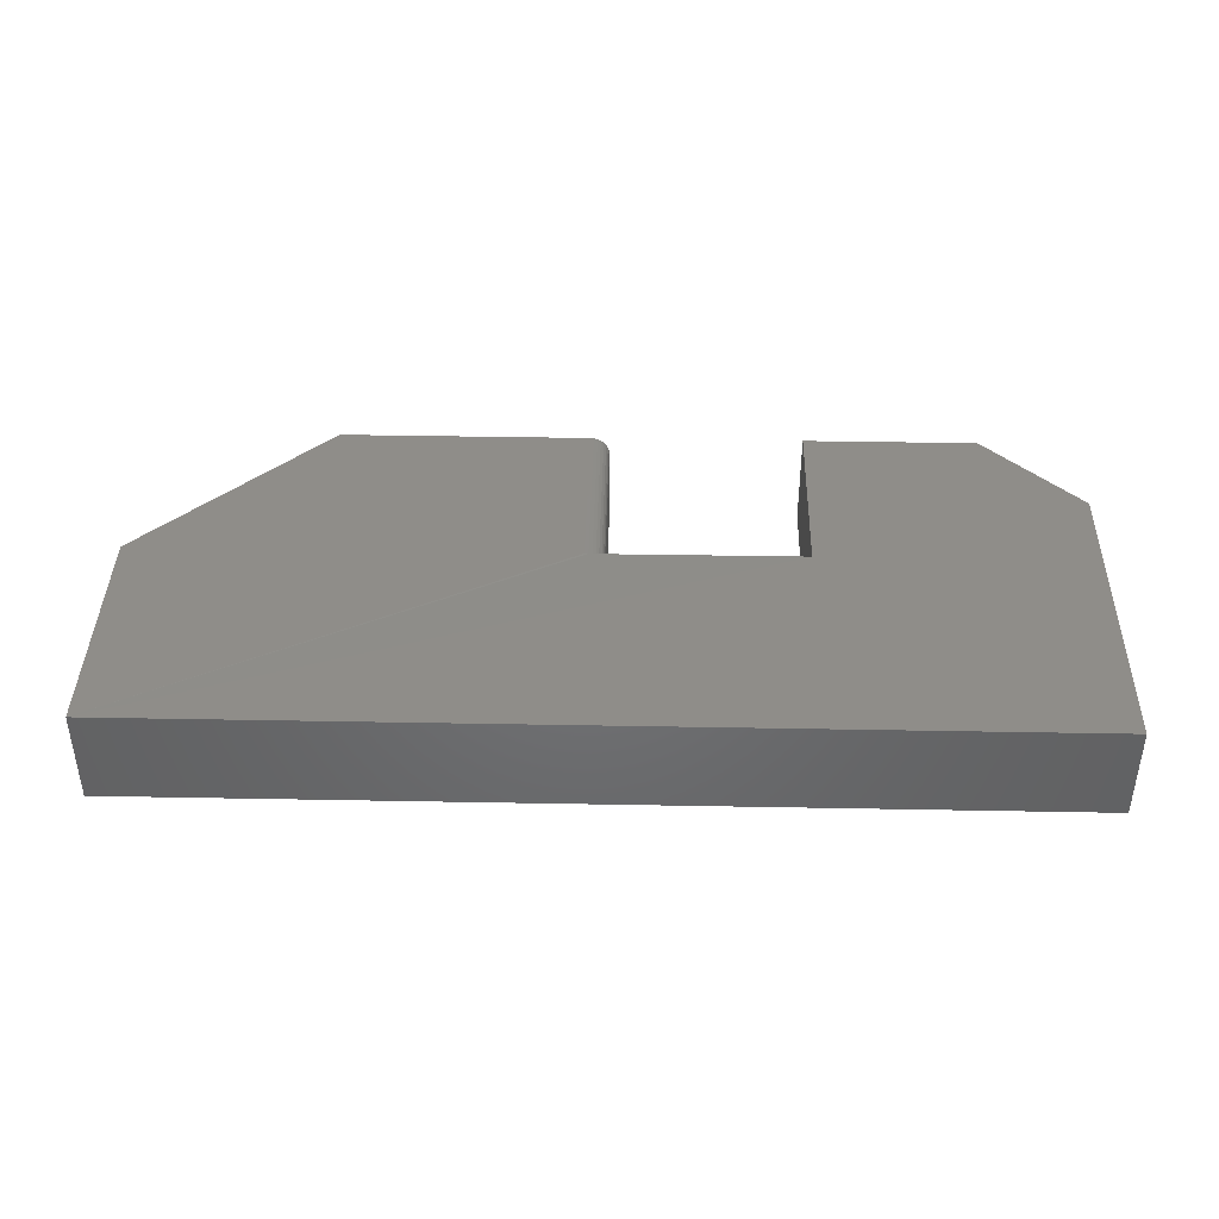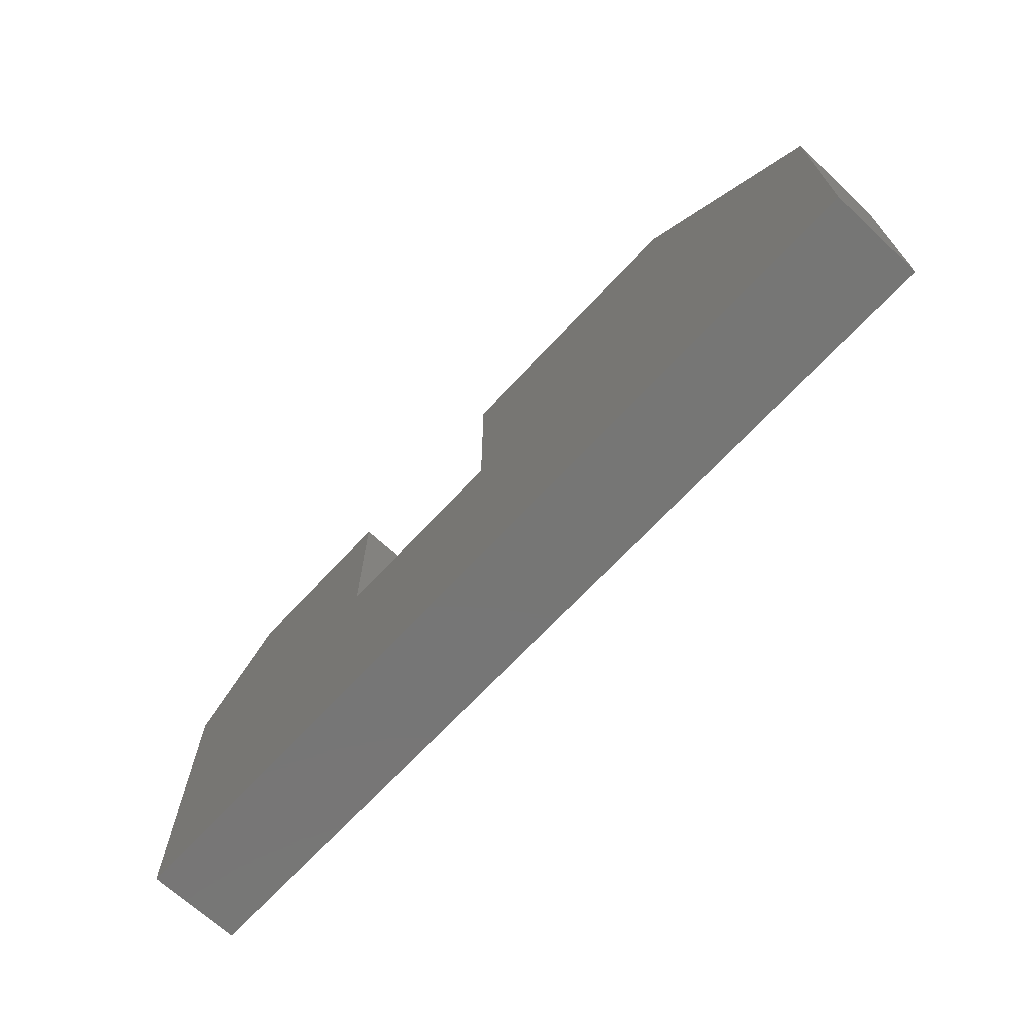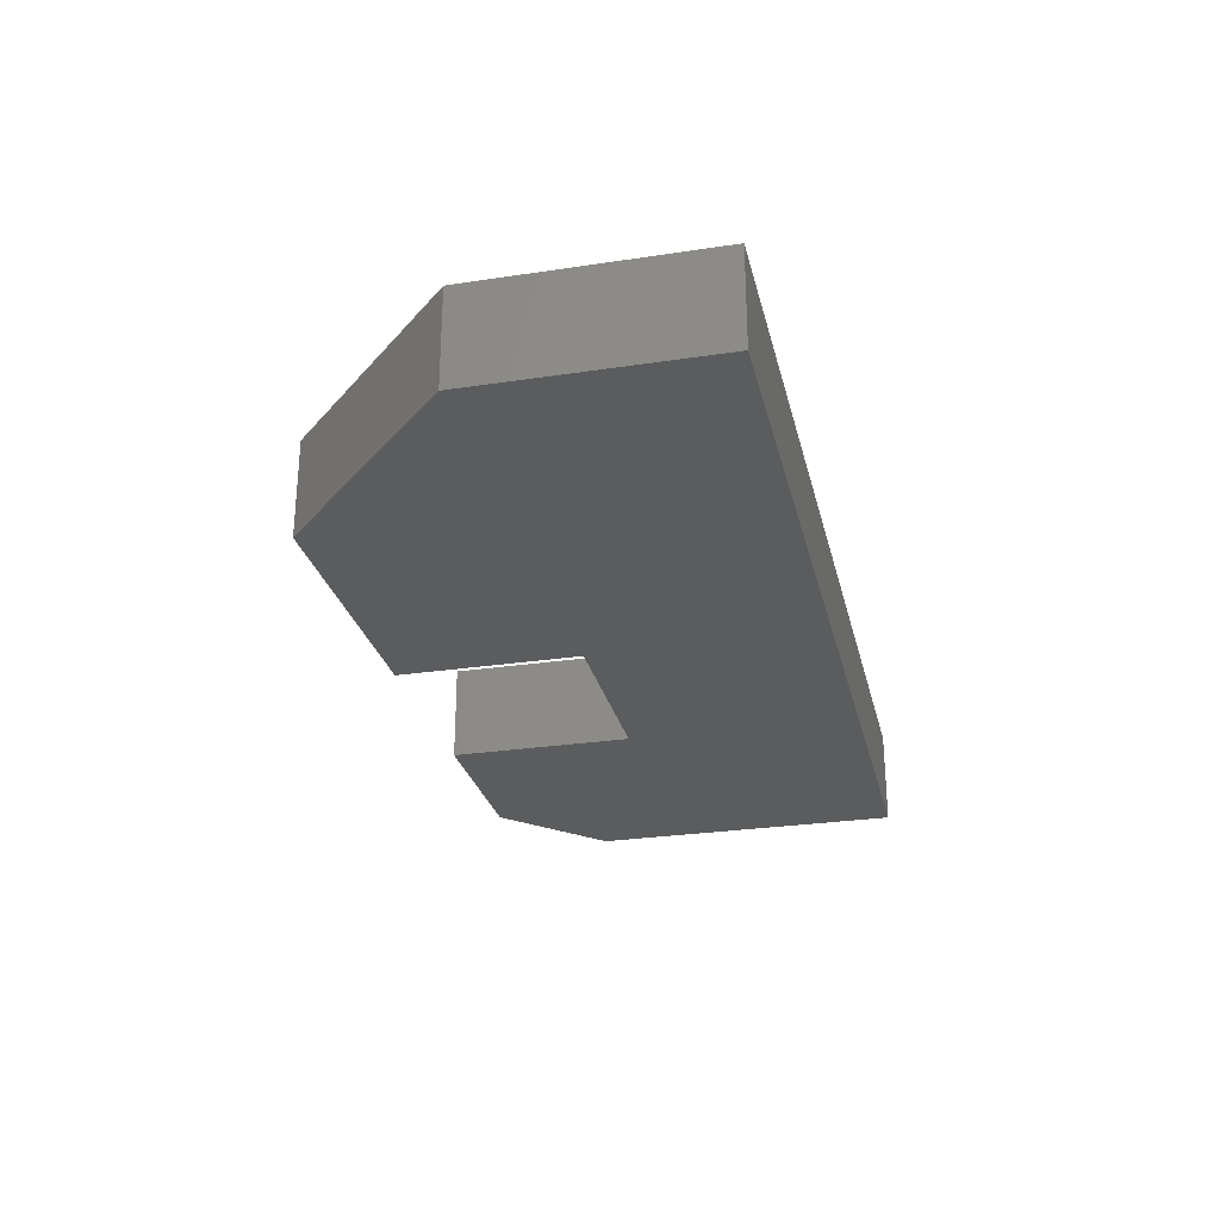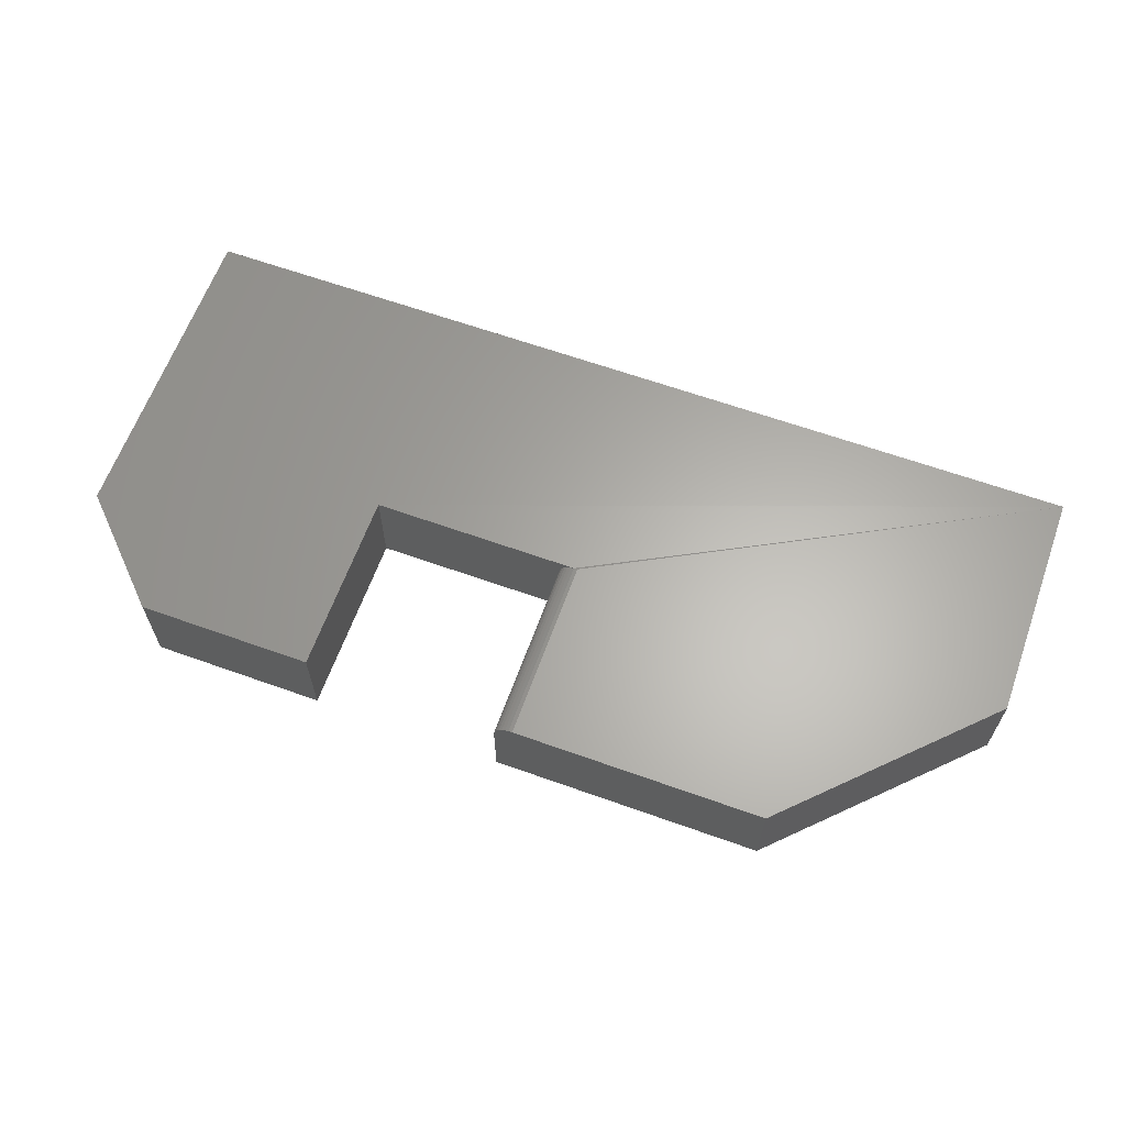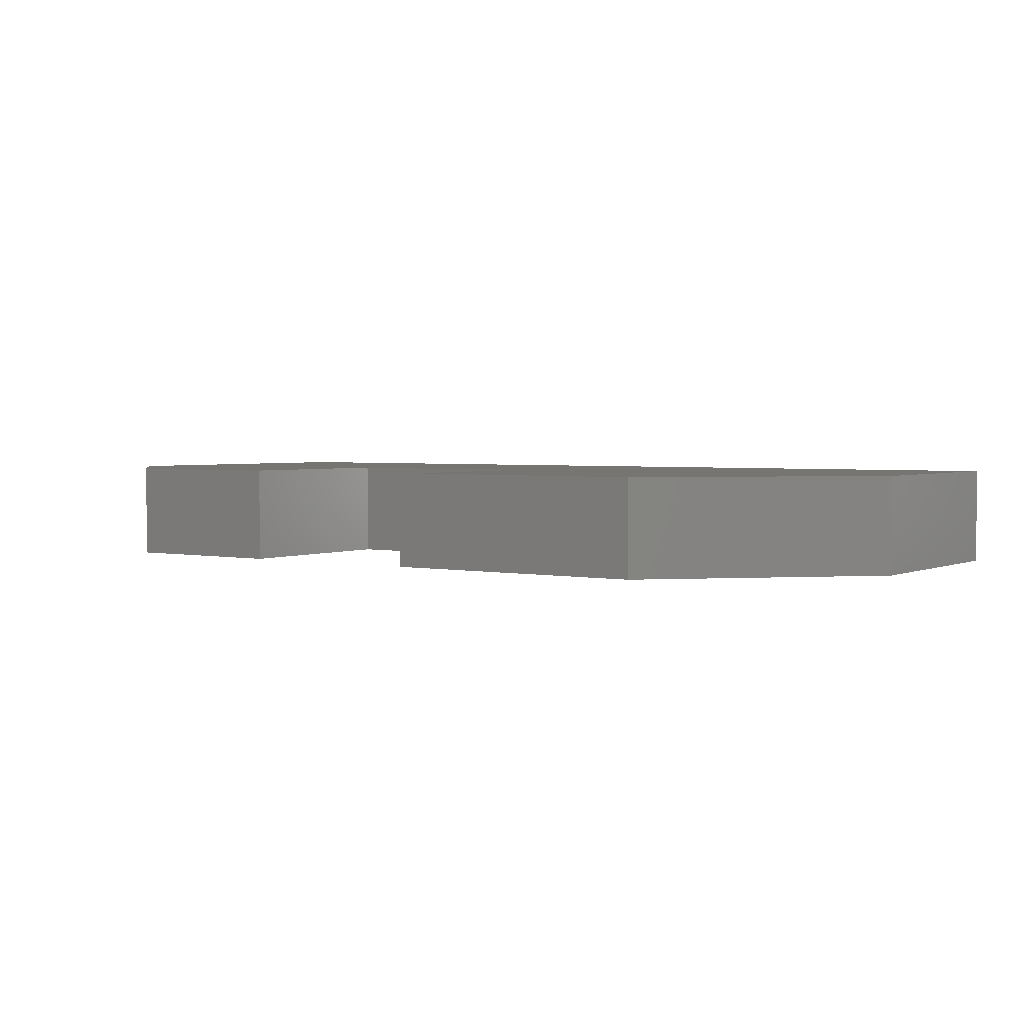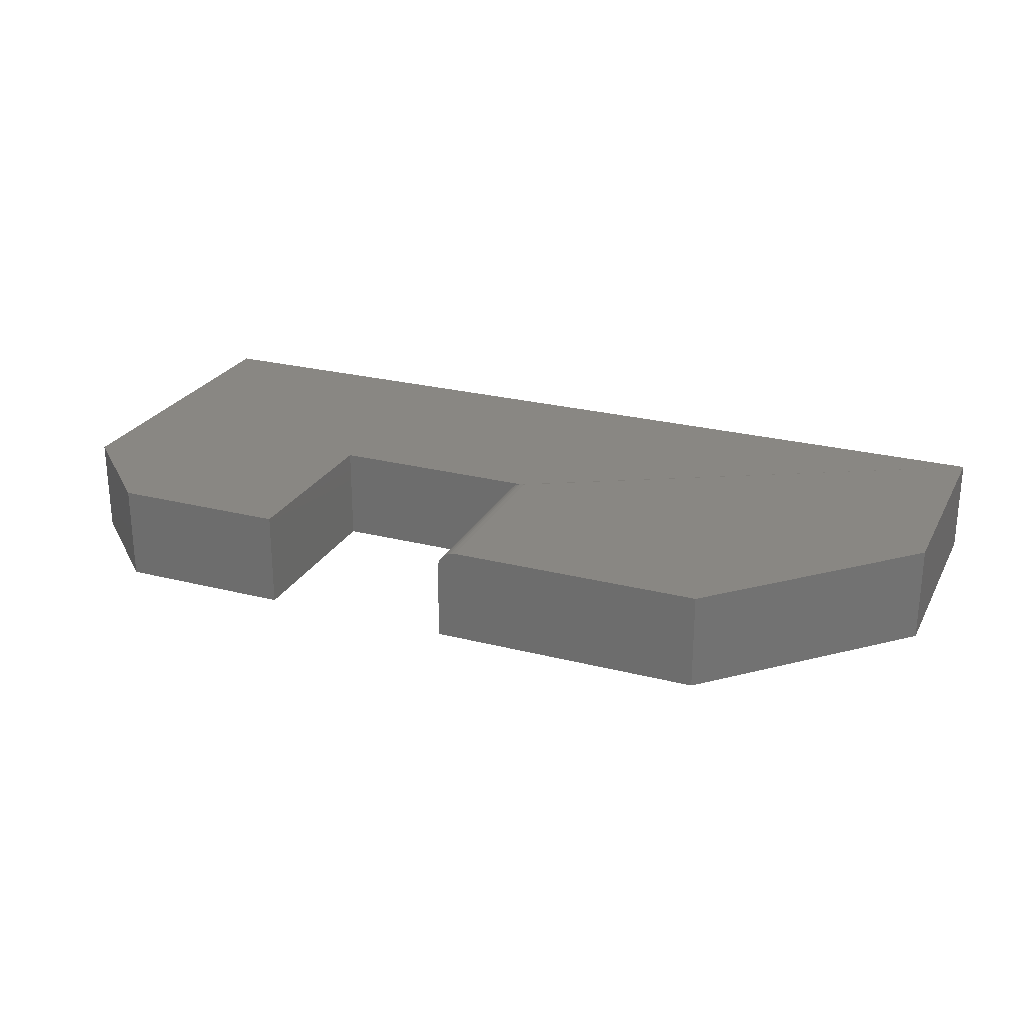
<metadata>
{"format":"stl","ext":"stl","renderer":"f3d","projection":"perspective","resolution":1024,"background":"white","views":[{"elev":40.5,"azim":-178.7,"up":"+Y"},{"elev":-68.6,"azim":47.1,"up":"+Z"},{"elev":-27.6,"azim":103.0,"up":"+Y"},{"elev":63.4,"azim":19.9,"up":"+Y"},{"elev":2.7,"azim":34.7,"up":"+Y"},{"elev":25.1,"azim":22.5,"up":"+Y"}]}
</metadata>
<code>
# stl→obj: 36 verts, 68 faces
v 0.2211 -0.03906 0.1895
v 0.2211 0.03906 0.1895
v 0.2211 -0.03906 0.3395
v 0.2211 0.03906 0.3395
v 0.75 0.03906 -4.592e-17
v 0 0.03906 0
v 0.3915 0.03876 0.1895
v 0.3946 0.03906 0.1895
v 0.75 0.03906 0.1895
v 0.3946 0.03906 0.3395
v 0.6 0.03906 0.3395
v -1.18e-17 0.03906 0.2605
v 0.07895 0.03906 0.3395
v 0.3789 -0.03906 0.3395
v 0.3789 0.02344 0.3395
v 0.3789 -0.03906 0.1895
v 0.3789 0.02344 0.1895
v 0.6 -0.03906 0.3395
v 0.3835 0.03449 0.3395
v 0.3816 0.03212 0.3395
v 0.3801 0.02942 0.3395
v 0.3792 0.02649 0.3395
v 0.3915 0.03876 0.3395
v 0.3886 0.03787 0.3395
v 0.3859 0.03643 0.3395
v 0.3792 0.02649 0.1895
v 0.3801 0.02942 0.1895
v 0.3816 0.03212 0.1895
v 0.3835 0.03449 0.1895
v 0.3859 0.03643 0.1895
v 0.3886 0.03787 0.1895
v 0 -0.03906 0
v 0.75 -0.03906 -4.592e-17
v 0.75 -0.03906 0.1895
v -1.18e-17 -0.03906 0.2605
v 0.07895 -0.03906 0.3395
f 1 2 3
f 3 2 4
f 5 6 2
f 5 2 7
f 5 7 8
f 5 8 9
f 8 10 9
f 9 10 11
f 6 12 2
f 2 12 13
f 2 13 4
f 14 15 16
f 16 15 17
f 10 18 11
f 19 20 21
f 19 21 22
f 19 22 15
f 14 18 10
f 14 10 23
f 14 23 24
f 14 24 25
f 14 25 19
f 14 19 15
f 2 1 16
f 2 16 17
f 2 17 26
f 2 26 27
f 2 27 28
f 2 28 29
f 2 29 30
f 2 30 31
f 2 31 7
f 32 6 33
f 33 6 5
f 10 8 23
f 23 8 7
f 23 7 24
f 24 7 31
f 24 31 25
f 25 31 30
f 25 30 19
f 19 30 29
f 19 29 20
f 20 29 28
f 20 28 21
f 21 28 27
f 21 27 22
f 22 27 26
f 22 26 15
f 15 26 17
f 32 33 34
f 32 34 16
f 32 16 1
f 32 1 35
f 16 34 14
f 14 34 18
f 35 1 36
f 36 1 3
f 35 12 32
f 32 12 6
f 36 13 35
f 35 13 12
f 3 4 36
f 36 4 13
f 34 9 18
f 18 9 11
f 33 5 34
f 34 5 9

</code>
